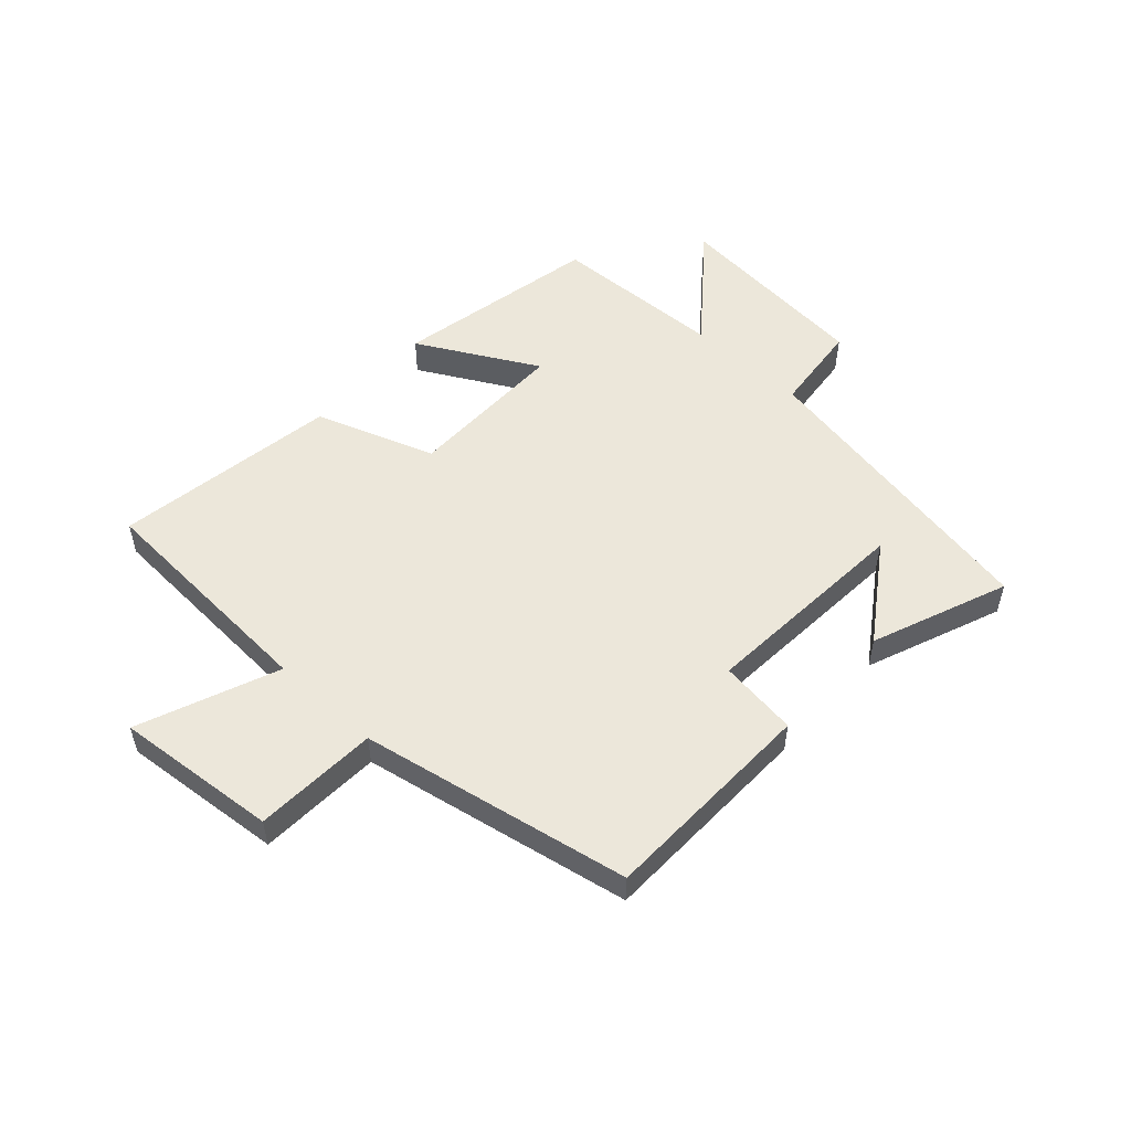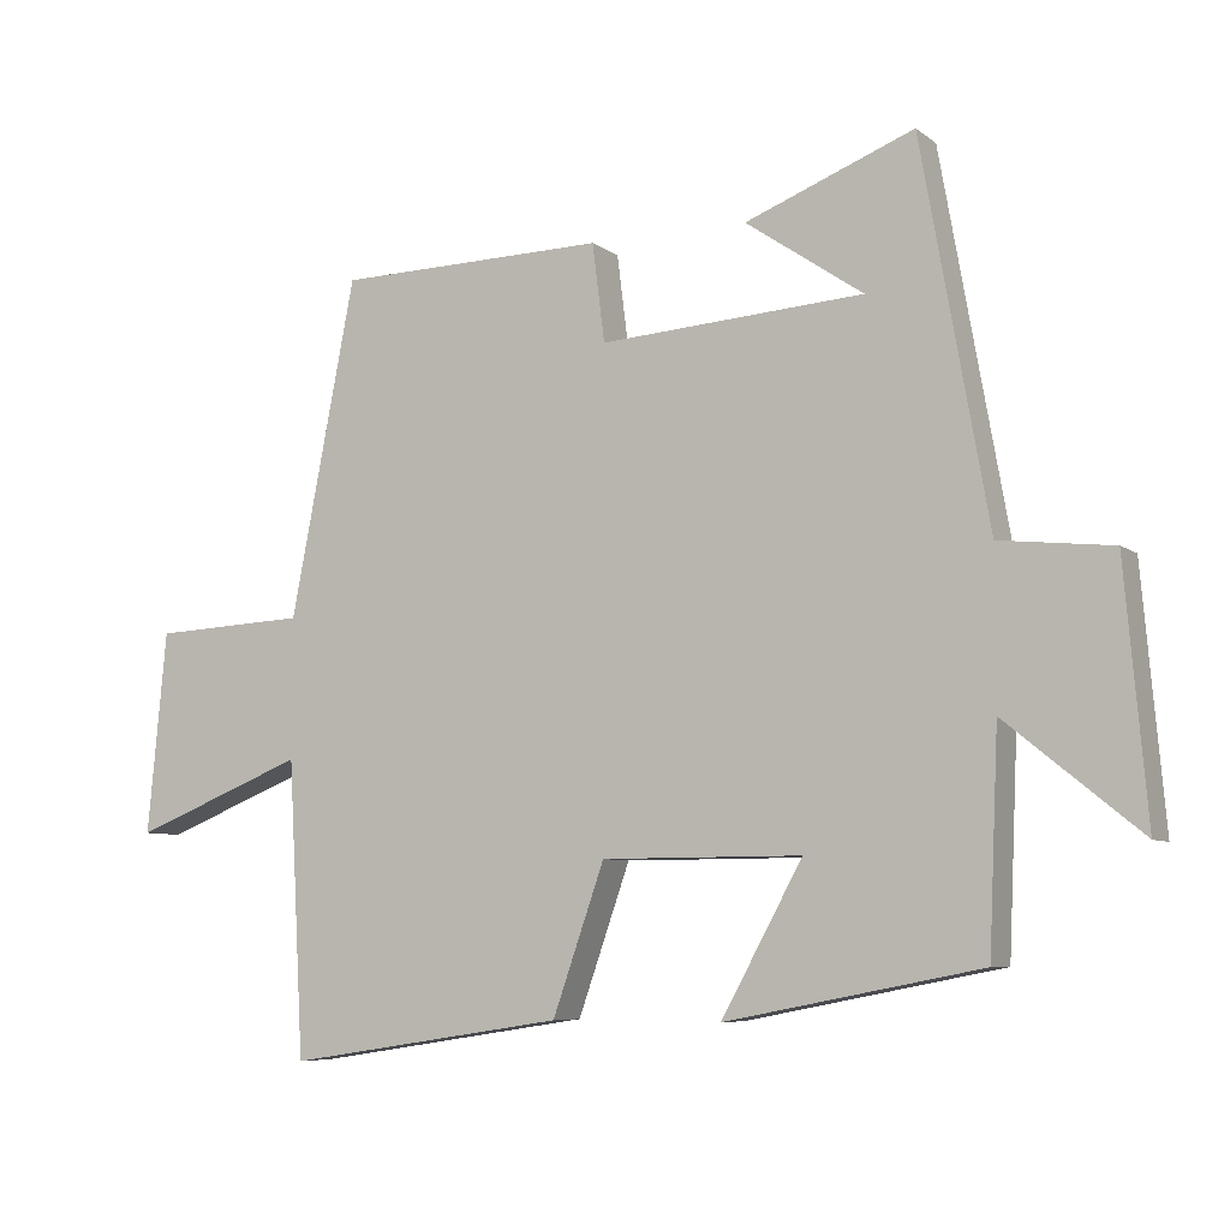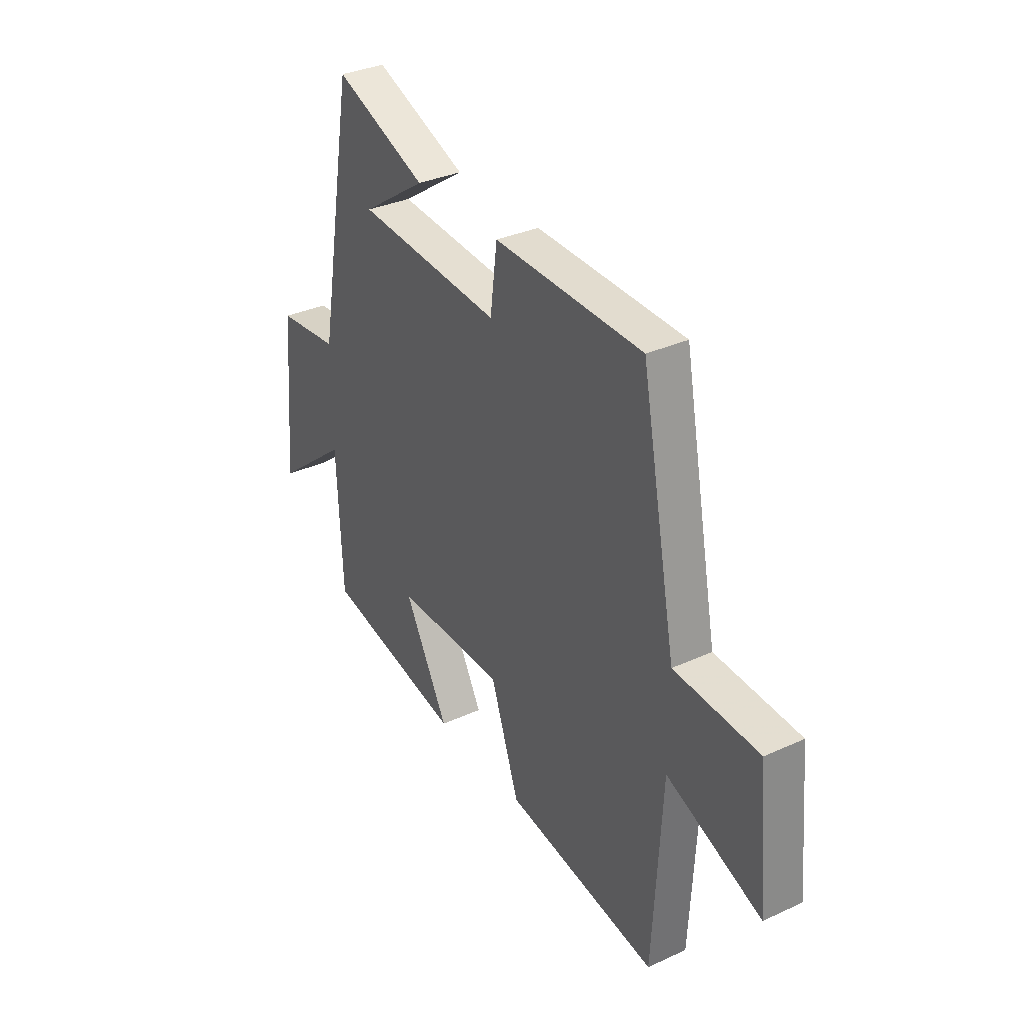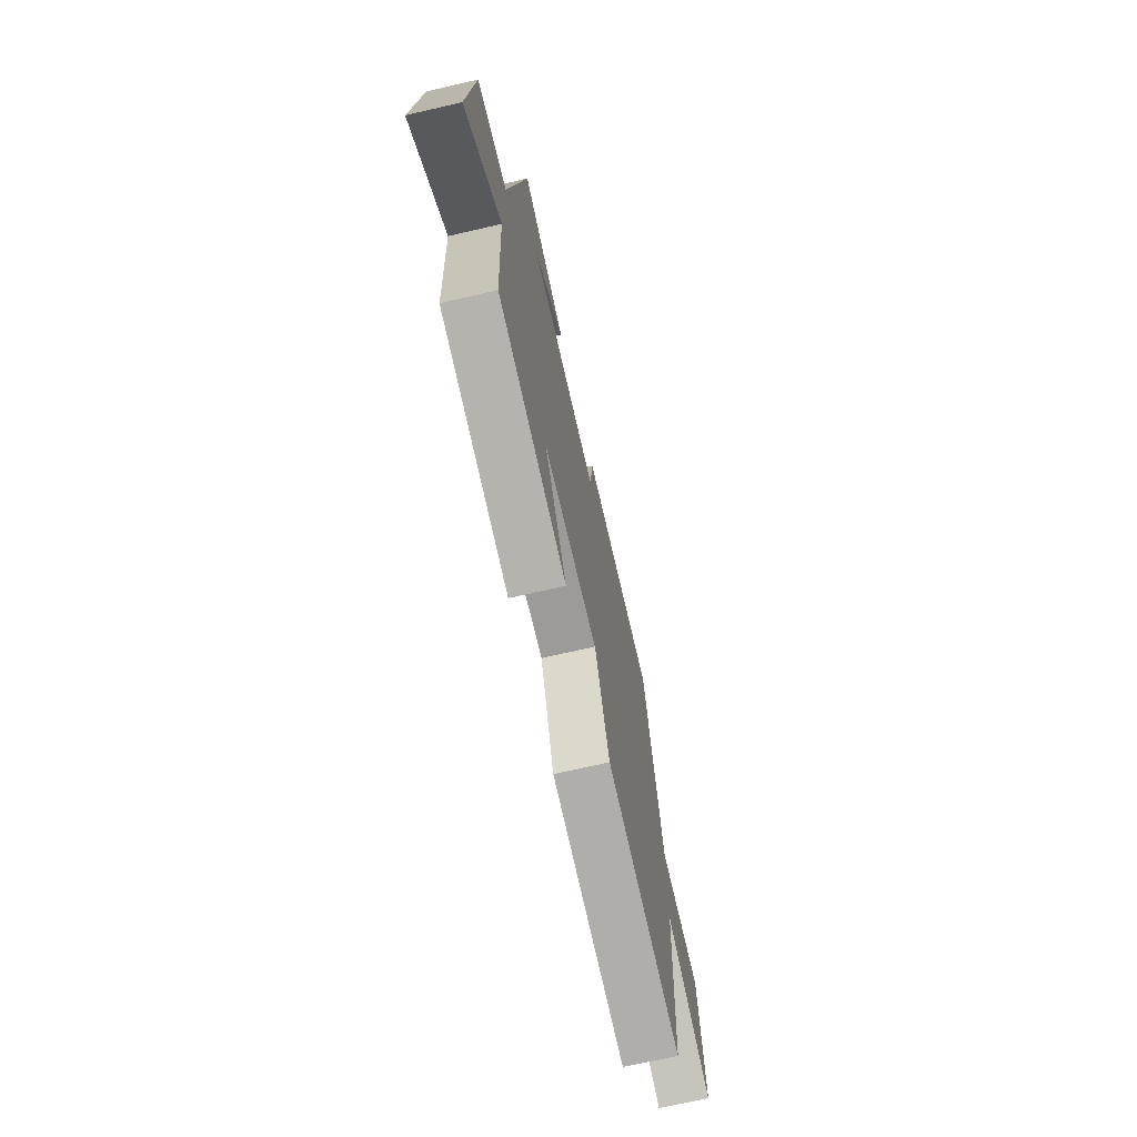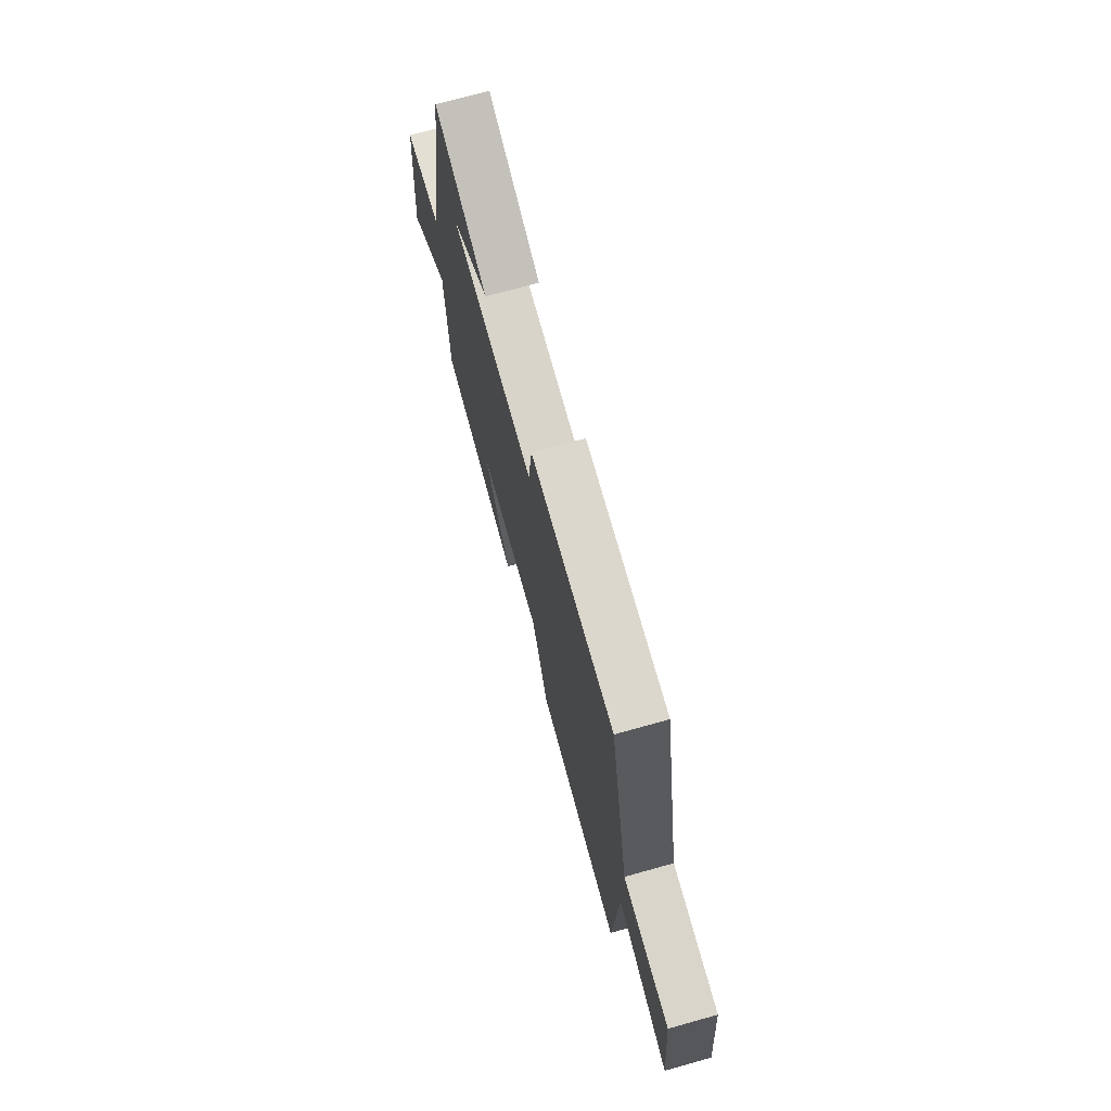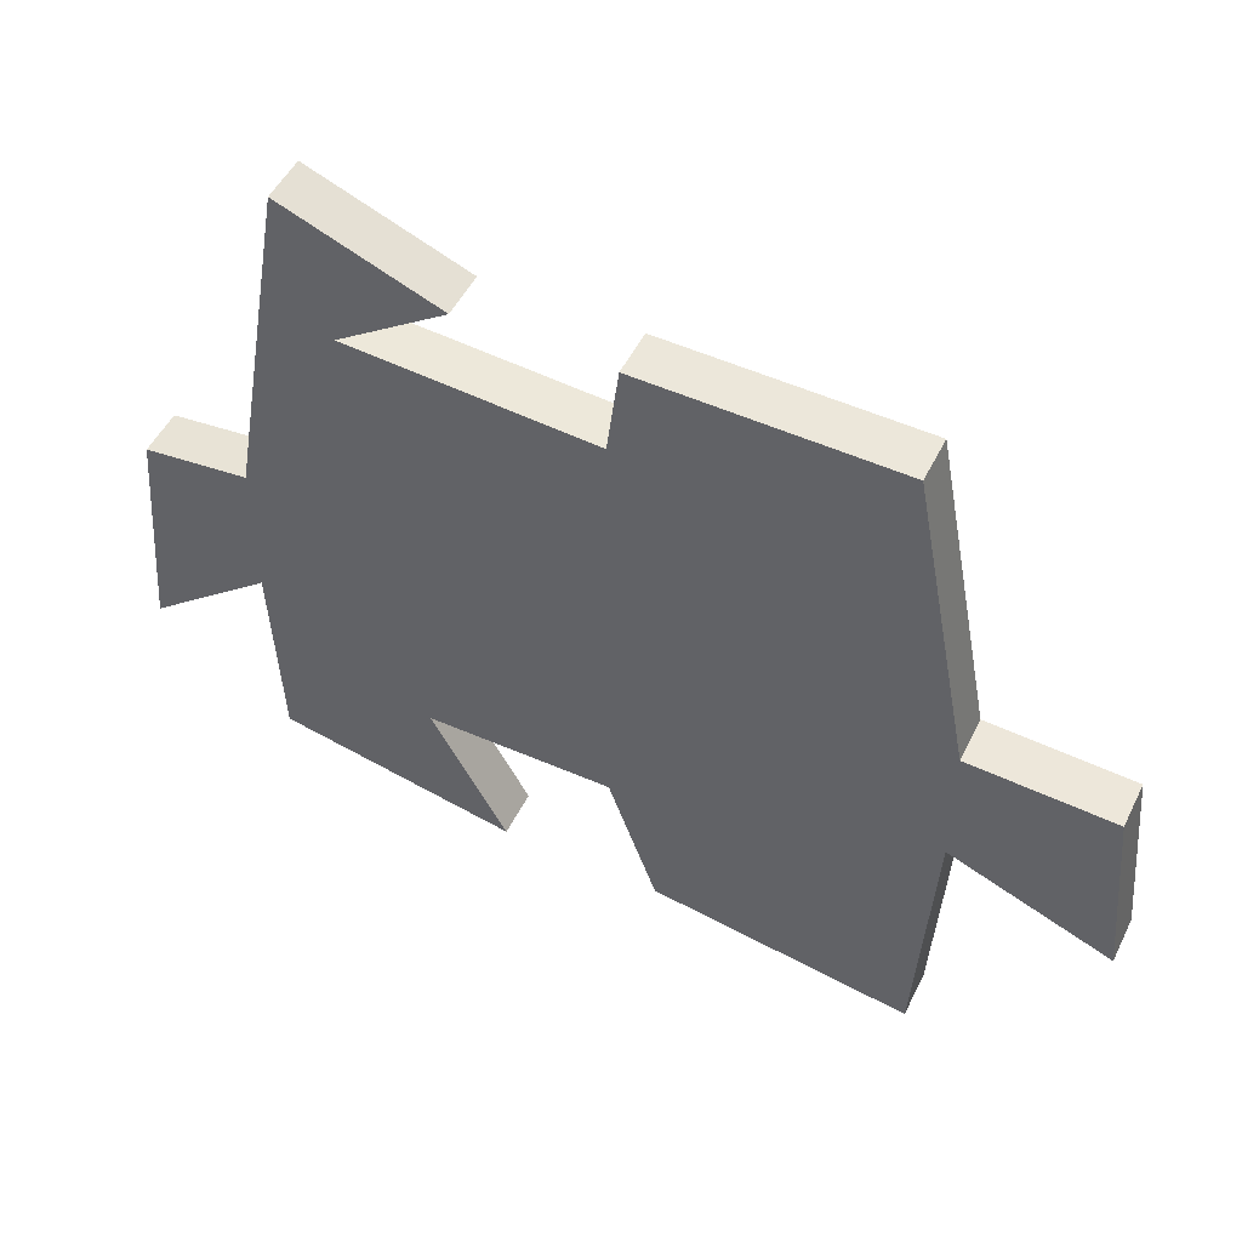
<metadata>
{"format":"obj","ext":"obj","renderer":"f3d","projection":"perspective","resolution":1024,"background":"white","views":[{"elev":53.0,"azim":-47.4,"up":"+Y"},{"elev":-7.0,"azim":27.5,"up":"+Z"},{"elev":33.6,"azim":-122.0,"up":"+Z"},{"elev":-69.8,"azim":103.0,"up":"+Z"},{"elev":72.0,"azim":-105.6,"up":"+Z"},{"elev":50.1,"azim":-154.3,"up":"+Z"}]}
</metadata>
<code>
v -0.411 0.07 0.493
v -0.041 0.07 0.5
v -0.024 0.07 0.366
v 0.338 0.07 0.39
v 0.177 0.07 0.5
v 0.408 0.07 0.59
v 0.5 0.07 0.072
v 0.654 0.07 0.055
v 0.684 0.07 -0.287
v 0.5 0.07 -0.138
v 0.487 0.07 -0.432
v 0.138 0.07 -0.5
v 0.249 0.07 -0.298
v -0.025 0.07 -0.298
v -0.096 0.07 -0.5
v -0.478 0.07 -0.558
v -0.5 0.07 -0.157
v -0.737 0.07 -0.251
v -0.711 0.07 0.025
v -0.5 0.07 0.035
v -0.411 0 0.493
v -0.041 0 0.5
v -0.024 0 0.366
v 0.338 0 0.39
v 0.177 0 0.5
v 0.408 0 0.59
v 0.5 0 0.072
v 0.654 0 0.055
v 0.684 0 -0.287
v 0.5 0 -0.138
v 0.487 0 -0.432
v 0.138 0 -0.5
v 0.249 0 -0.298
v -0.025 0 -0.298
v -0.096 0 -0.5
v -0.478 0 -0.558
v -0.5 0 -0.157
v -0.737 0 -0.251
v -0.711 0 0.025
v -0.5 0 0.035
f 17 18 19 20
f 14 15 16 17
f 13 14 17 20
f 10 11 12 13
f 10 13 20 1
f 7 8 9 10
f 4 5 6
f 4 6 7 10
f 1 2 3
f 10 1 3
f 3 4 10
f 40 39 38 37
f 37 36 35 34
f 40 37 34 33
f 33 32 31 30
f 21 40 33 30
f 30 29 28 27
f 26 25 24
f 30 27 26 24
f 23 22 21
f 23 21 30
f 30 24 23
f 1 21 22 2
f 2 22 23 3
f 3 23 24 4
f 4 24 25 5
f 5 25 26 6
f 6 26 27 7
f 7 27 28 8
f 8 28 29 9
f 9 29 30 10
f 10 30 31 11
f 11 31 32 12
f 12 32 33 13
f 13 33 34 14
f 14 34 35 15
f 15 35 36 16
f 16 36 37 17
f 17 37 38 18
f 18 38 39 19
f 19 39 40 20
f 20 40 21 1

</code>
